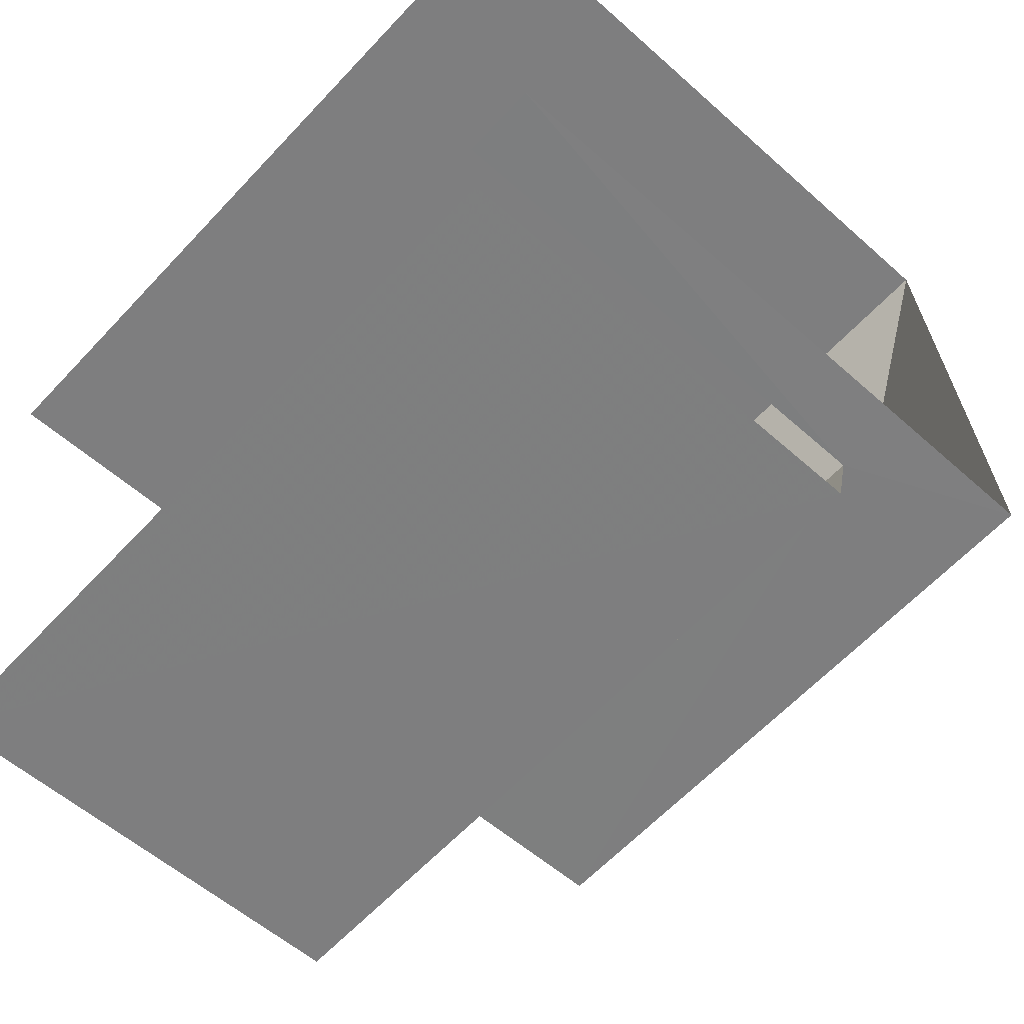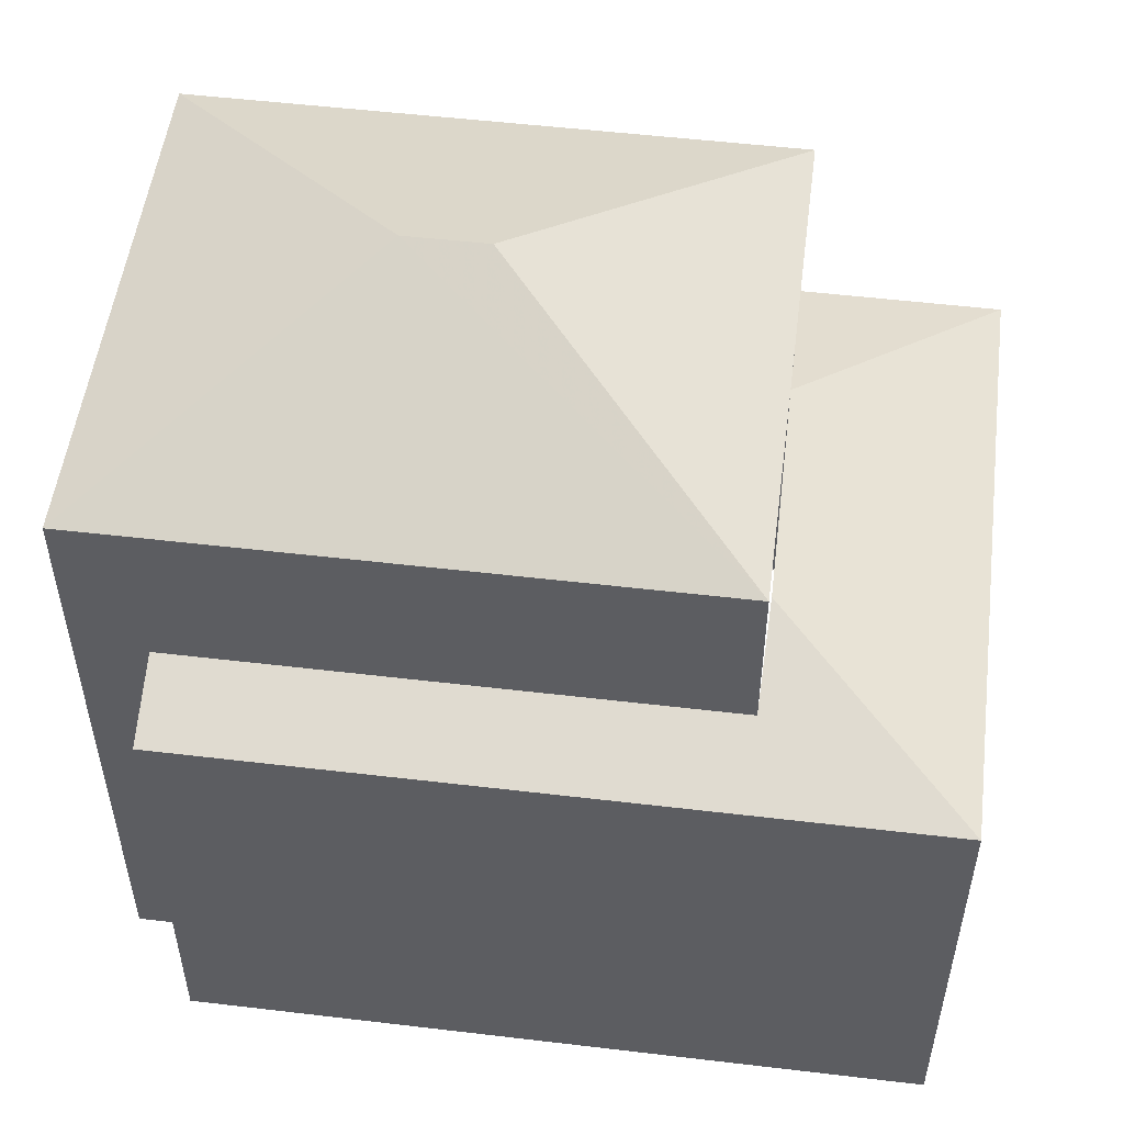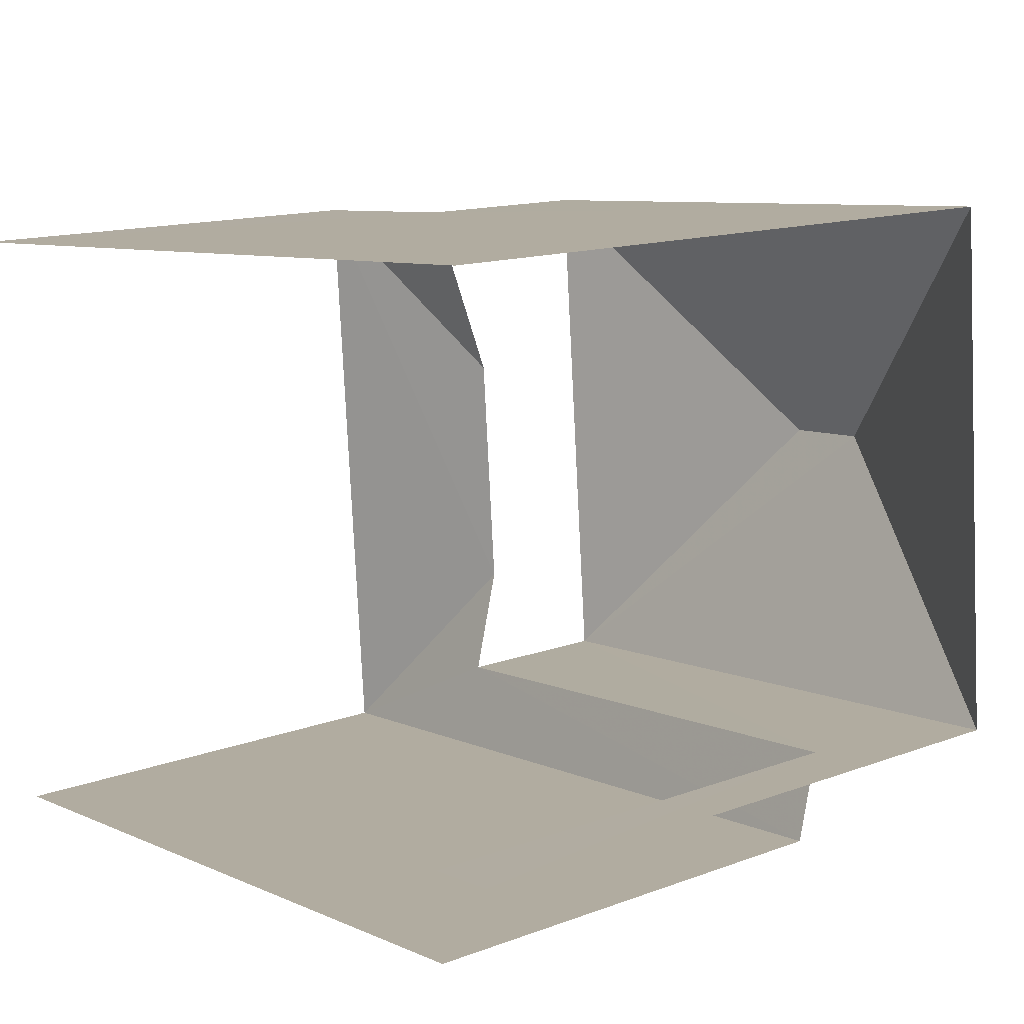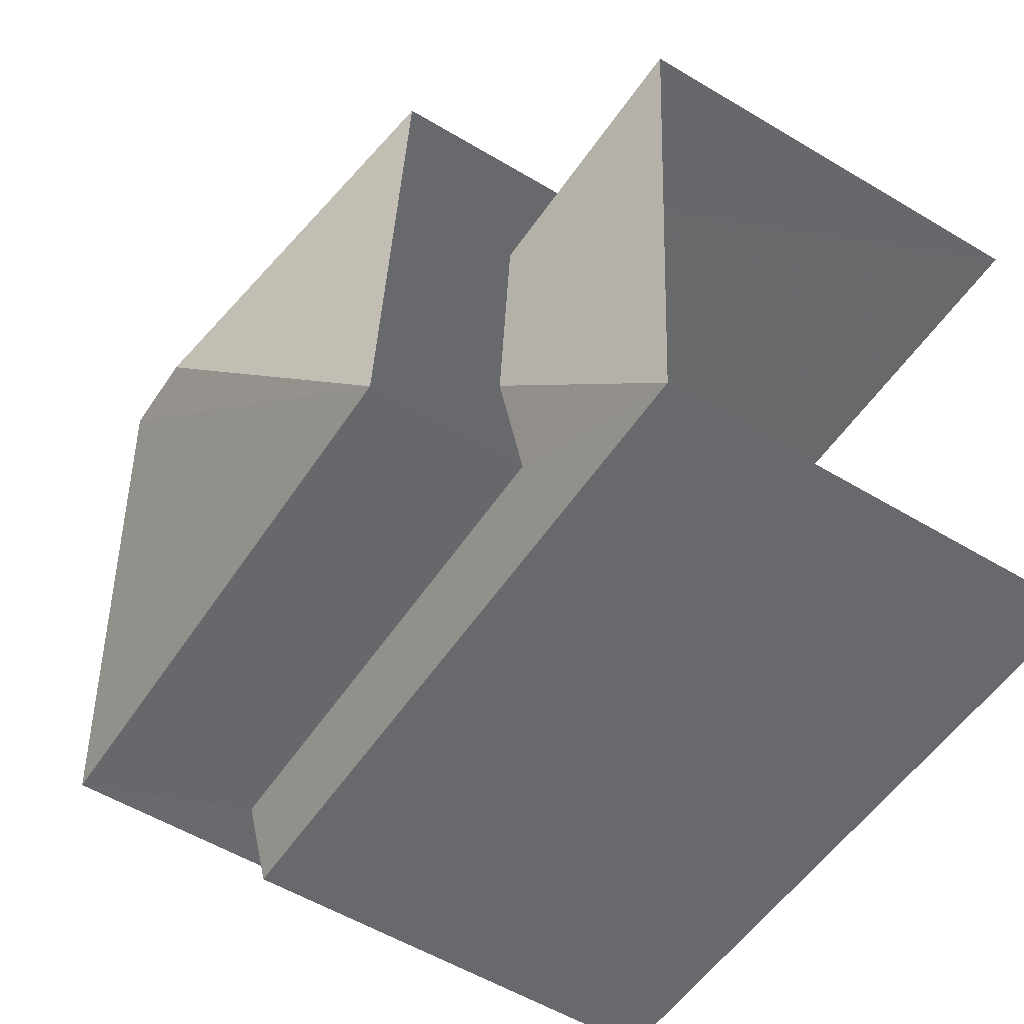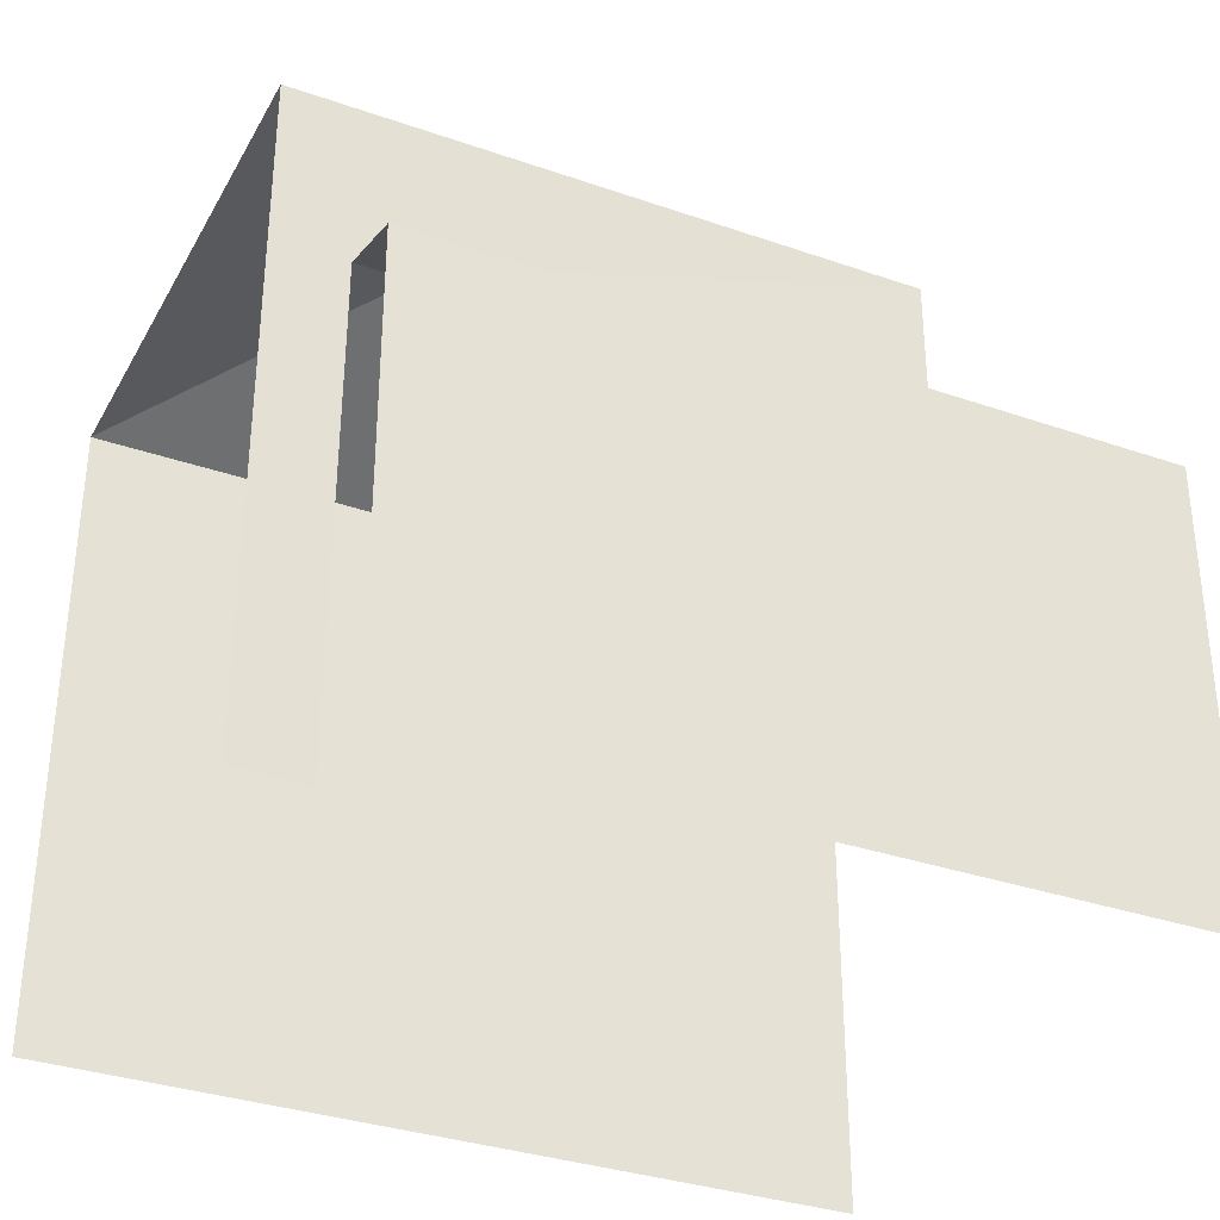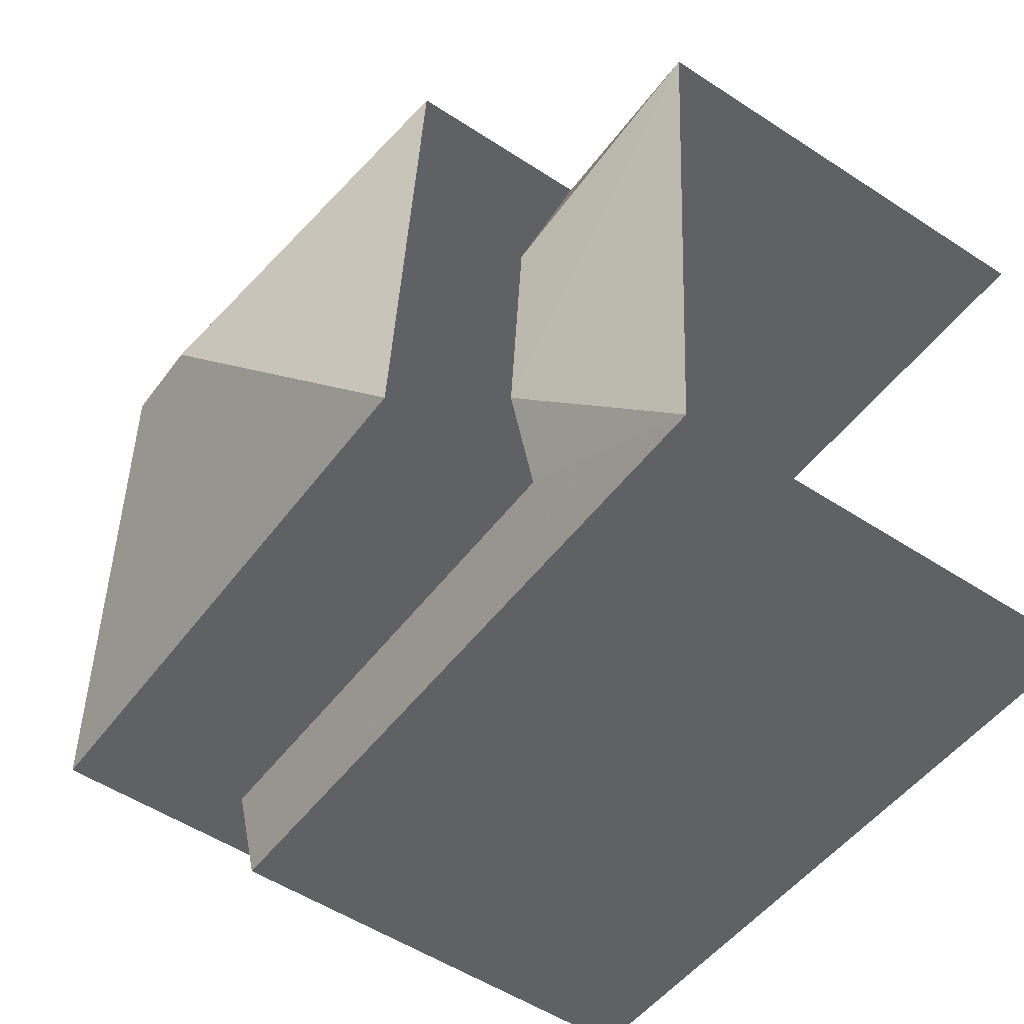
<metadata>
{"format":"obj","ext":"obj","renderer":"f3d","projection":"perspective","resolution":1024,"background":"white","views":[{"elev":-56.1,"azim":-133.1,"up":"+Y"},{"elev":52.4,"azim":2.9,"up":"+Z"},{"elev":13.9,"azim":-129.8,"up":"+Y"},{"elev":-56.5,"azim":58.0,"up":"+Y"},{"elev":-33.6,"azim":-29.8,"up":"+Z"},{"elev":-53.8,"azim":55.2,"up":"+Y"}]}
</metadata>
<code>
v -3.139e+05 4.182e+04 51.84
v -3.139e+05 4.182e+04 51.84
v -3.139e+05 4.182e+04 51.84
v -3.139e+05 4.183e+04 51.85
v -3.139e+05 4.183e+04 51.85
v -3.139e+05 4.182e+04 51.85
v -3.139e+05 4.183e+04 60.57
v -3.139e+05 4.183e+04 60.57
v -3.139e+05 4.183e+04 62.06
v -3.139e+05 4.183e+04 62.06
v -3.139e+05 4.182e+04 58.34
v -3.139e+05 4.182e+04 57.99
v -3.139e+05 4.182e+04 57.99
v -3.139e+05 4.183e+04 58.77
v -3.139e+05 4.182e+04 58.34
v -3.139e+05 4.182e+04 60.57
v -3.139e+05 4.182e+04 60.57
v -3.139e+05 4.183e+04 57.99
v -3.139e+05 4.183e+04 58.77
v -3.139e+05 4.183e+04 57.99
f 1 2 3
f 3 2 4
f 4 2 5
f 2 6 5
f 20 3 4
f 20 13 3
f 12 15 2
f 1 12 2
f 8 5 6
f 17 8 6
f 19 7 16
f 16 11 14
f 19 18 7
f 19 16 14
f 7 8 9
f 10 7 9
f 11 12 13
f 13 14 11
f 15 12 11
f 9 16 10
f 9 17 16
f 10 16 7
f 9 8 17
f 18 19 20
f 14 13 20
f 19 14 20
f 6 15 17
f 17 15 16
f 6 2 15
f 16 15 11
f 20 4 18
f 7 18 8
f 8 18 5
f 18 4 5
f 12 1 3
f 13 12 3

</code>
